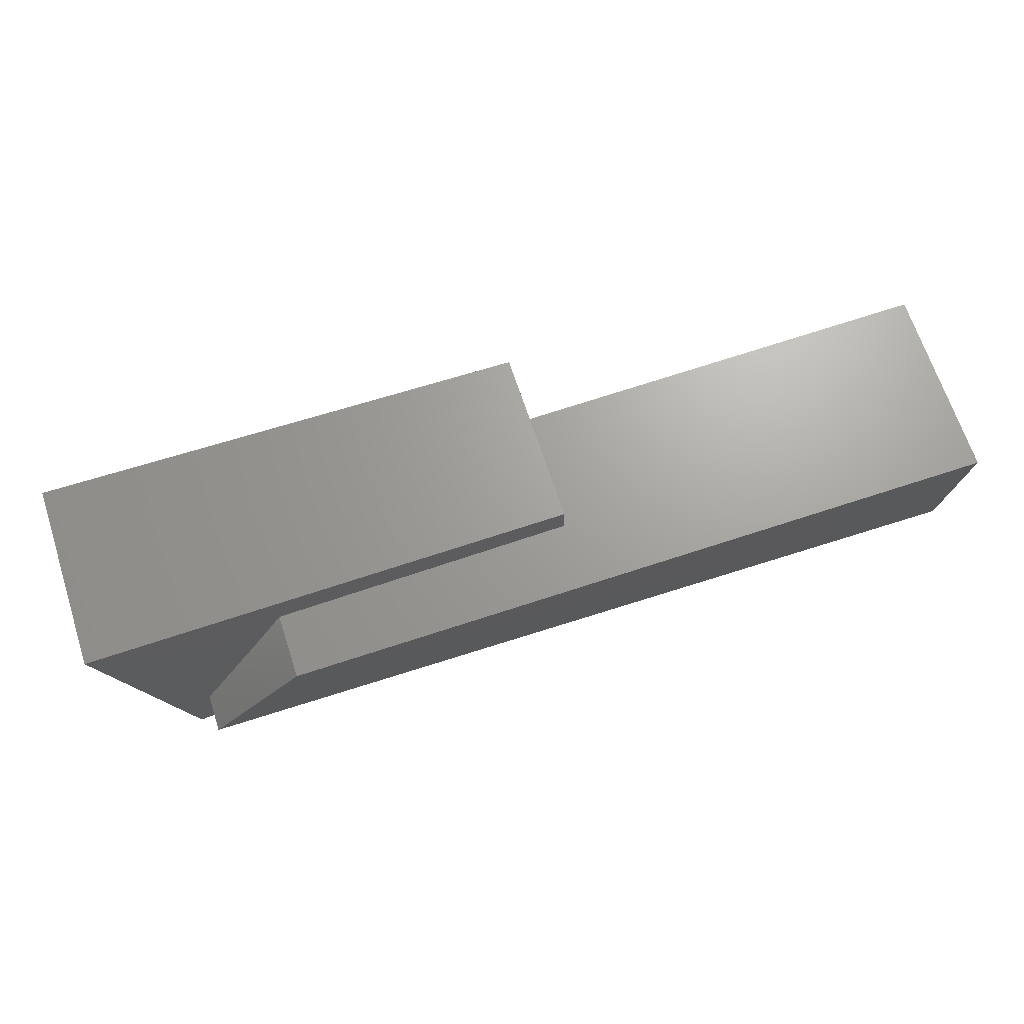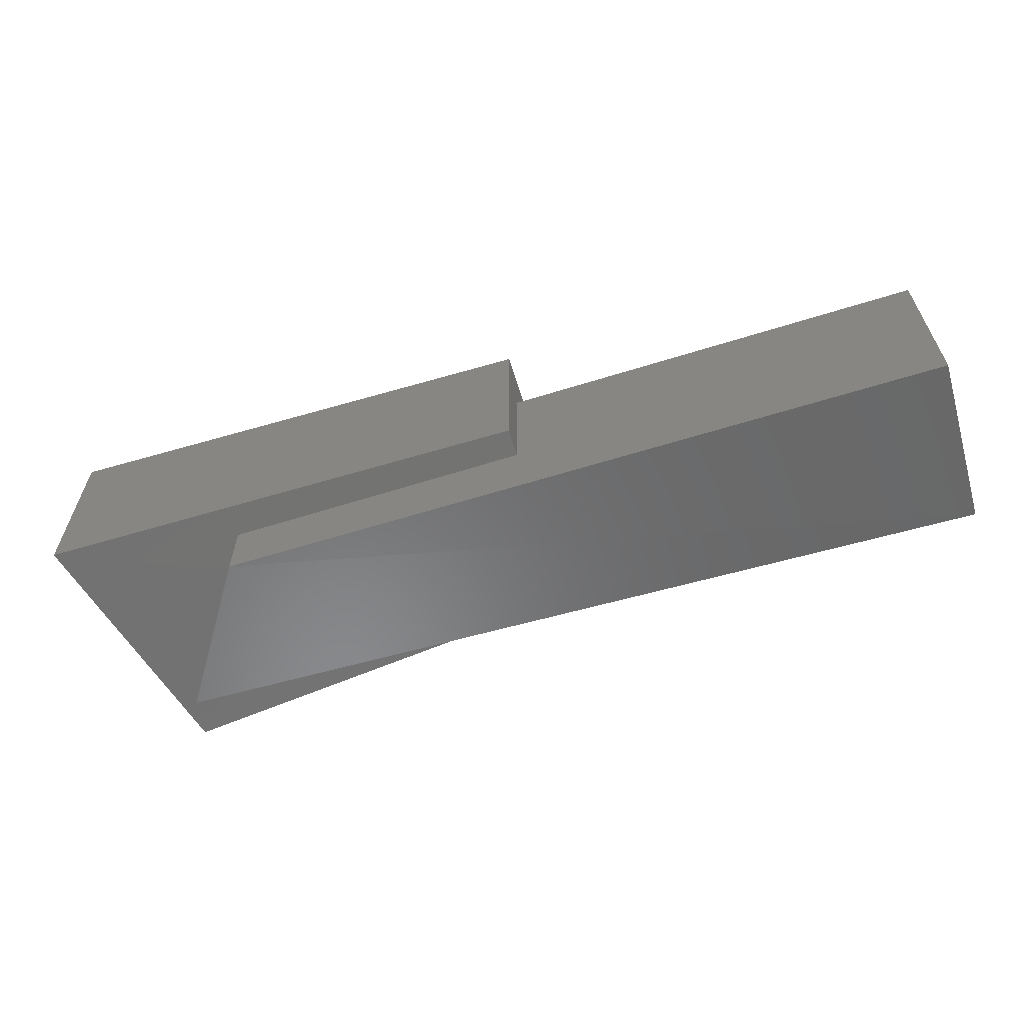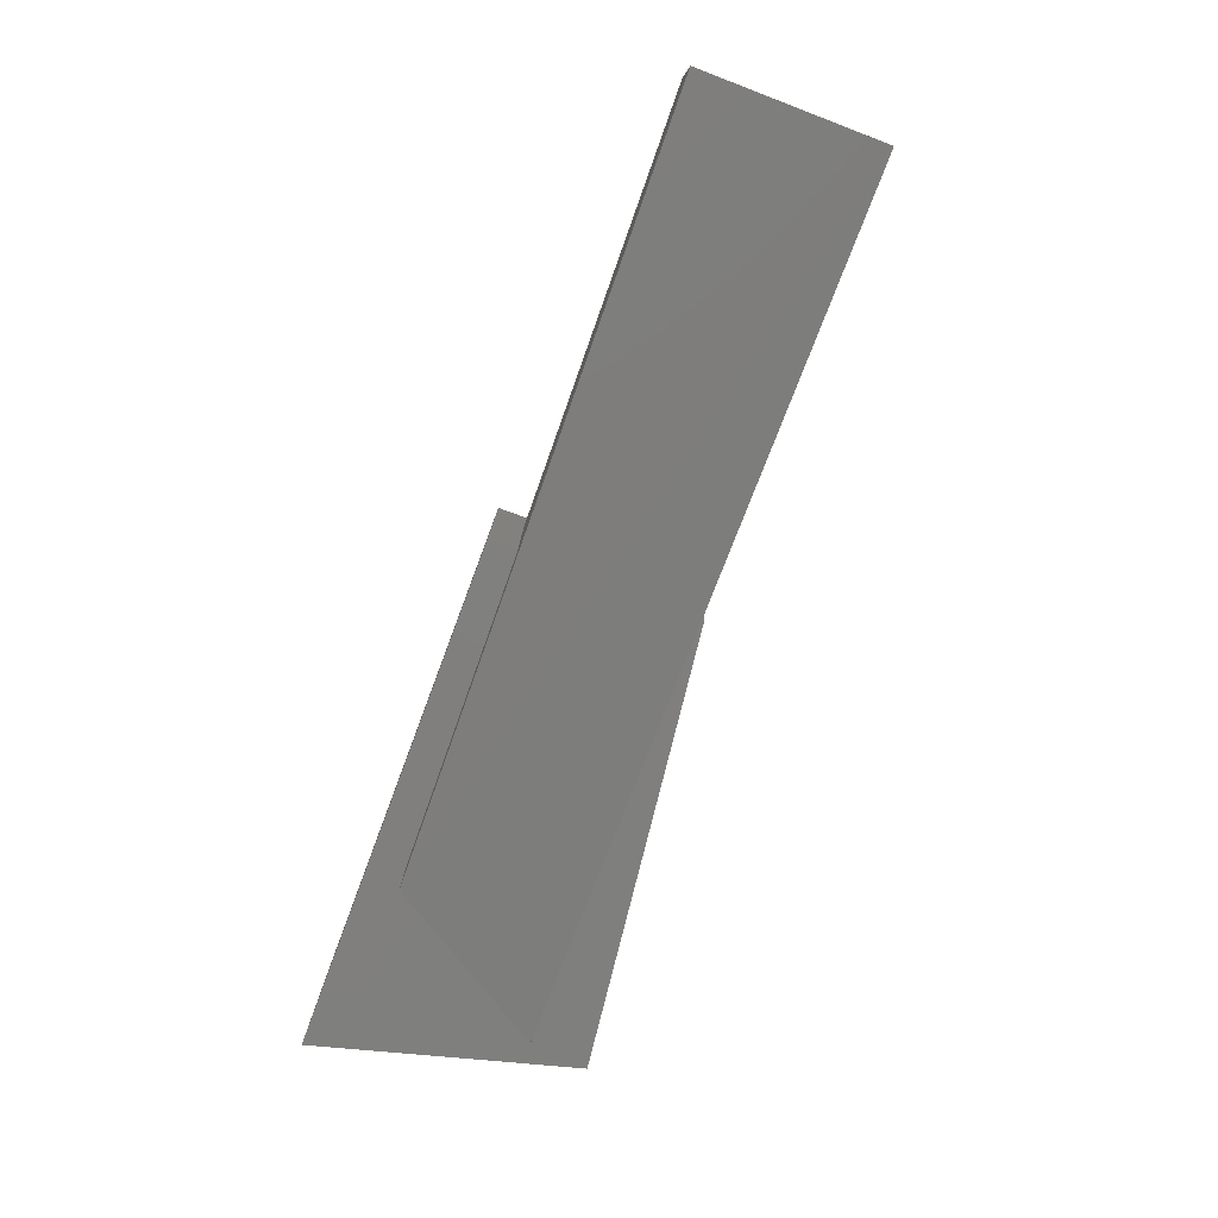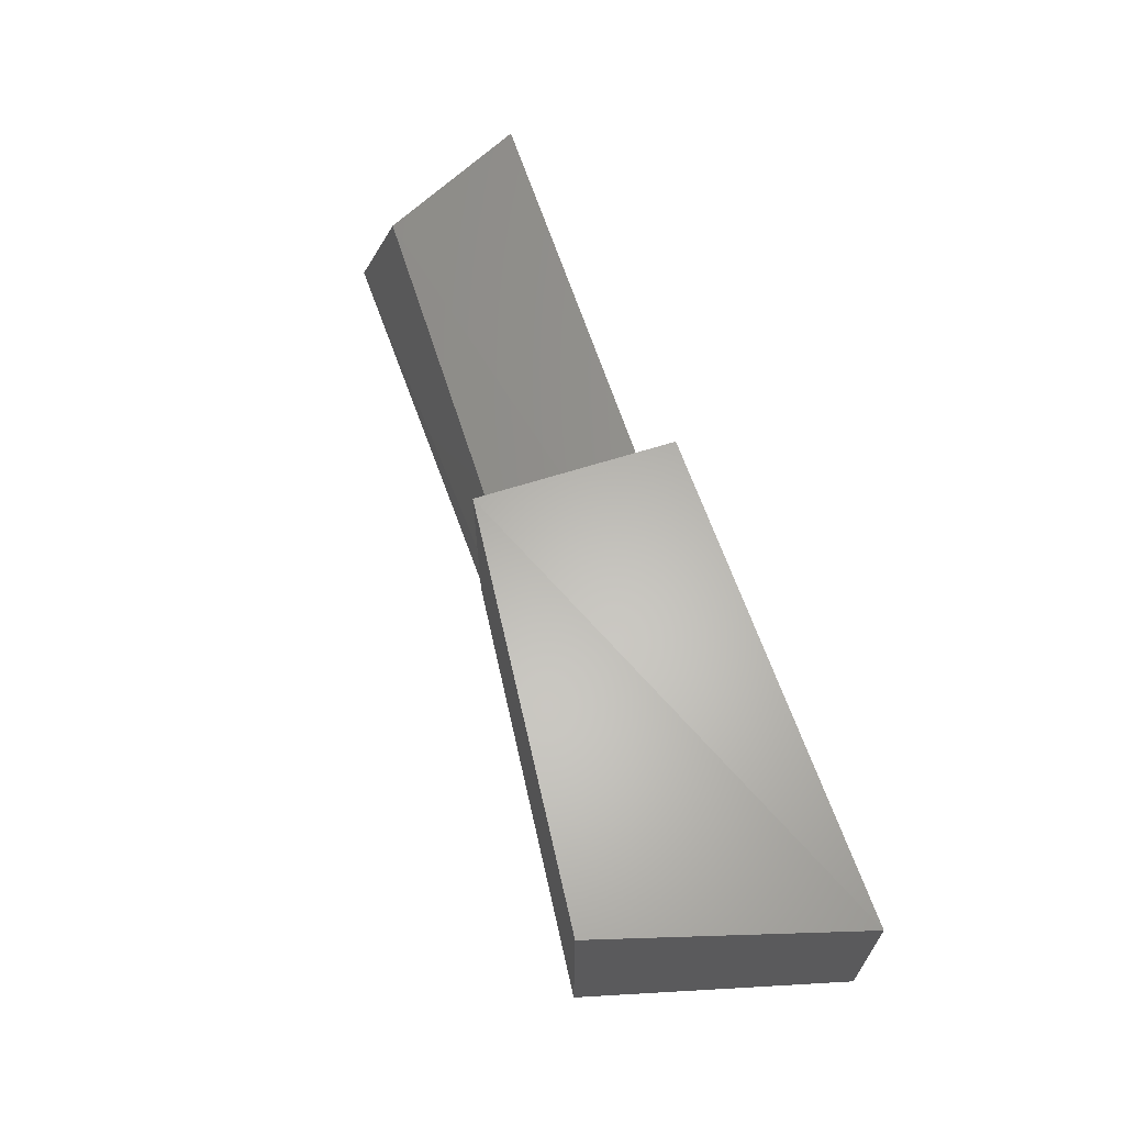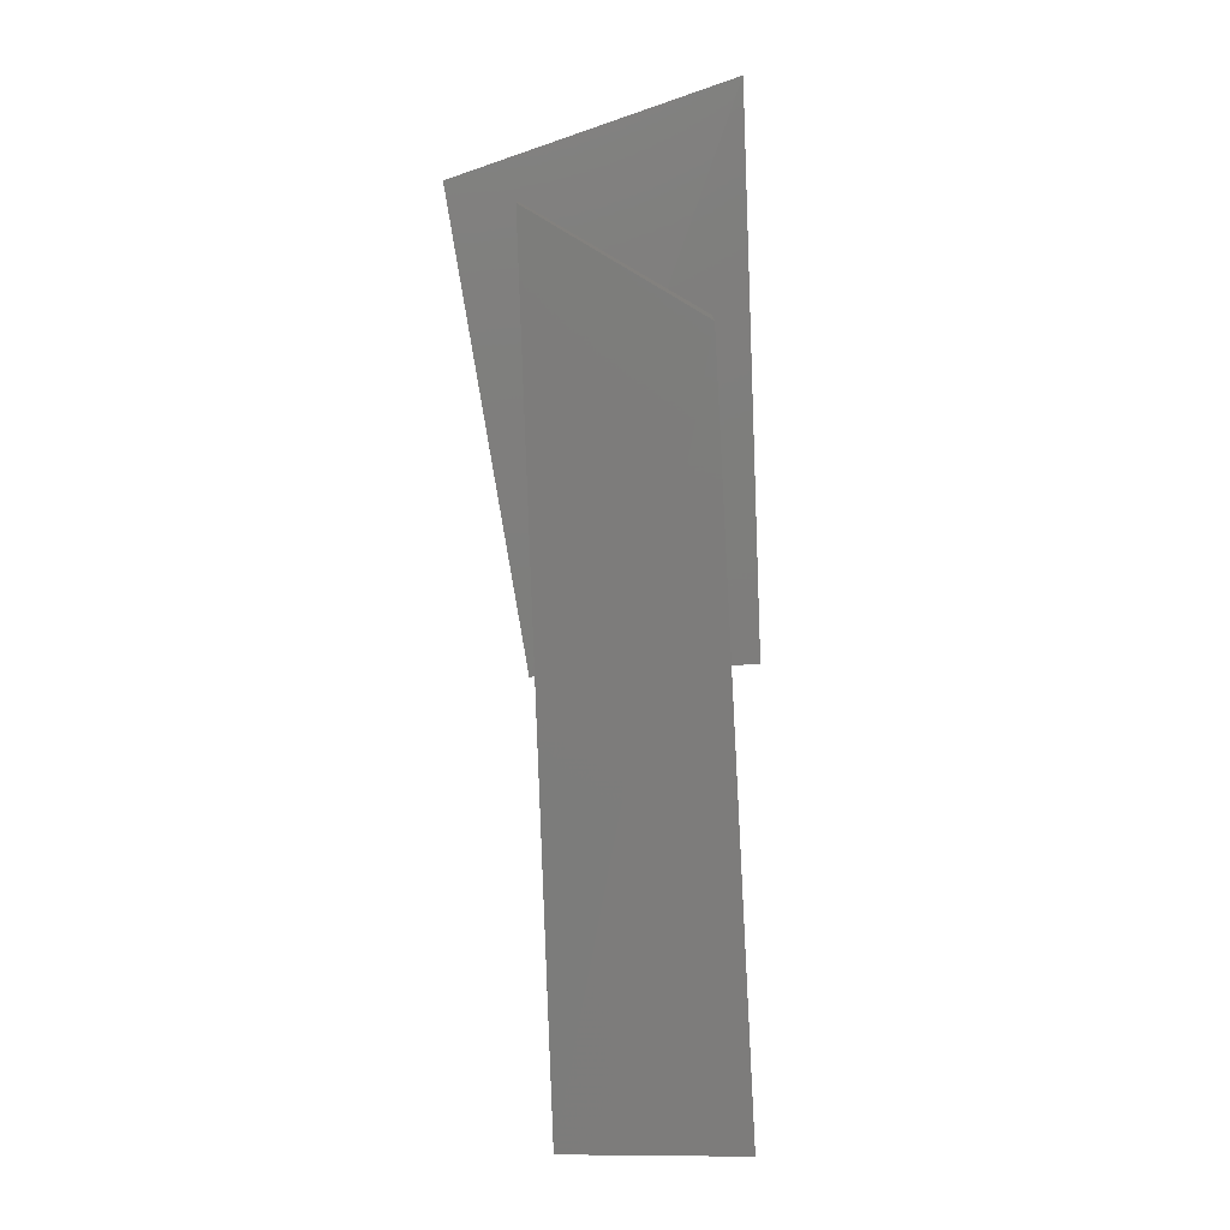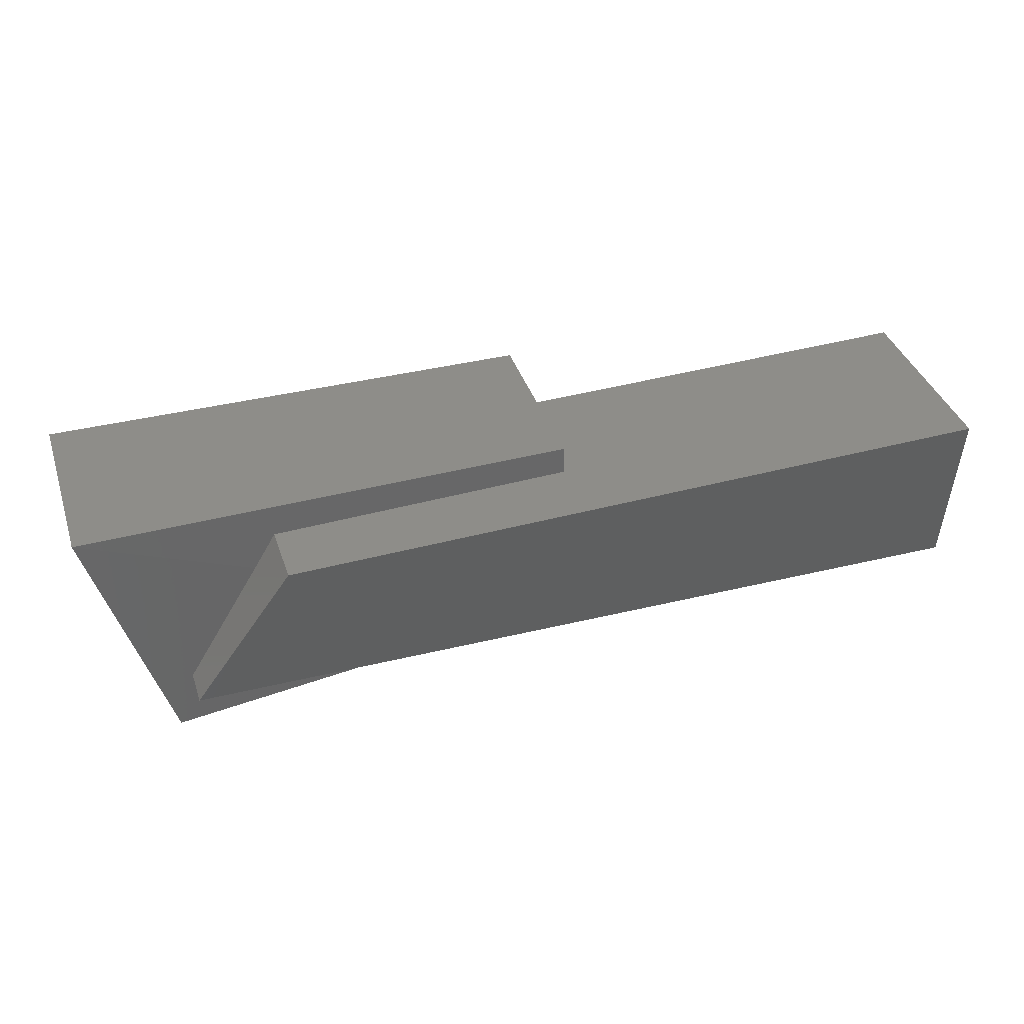
<metadata>
{"format":"stl","ext":"stl","renderer":"f3d","projection":"perspective","resolution":1024,"background":"white","views":[{"elev":67.9,"azim":-18.1,"up":"+Z"},{"elev":-61.7,"azim":16.6,"up":"+Y"},{"elev":-78.9,"azim":69.4,"up":"+Y"},{"elev":65.3,"azim":-109.3,"up":"+Y"},{"elev":-77.5,"azim":-87.6,"up":"+Y"},{"elev":38.7,"azim":-17.8,"up":"+Z"}]}
</metadata>
<code>
# stl→obj: 16 verts, 24 faces
v 38.29 12.39 0.218
v 38.29 12.92 0.218
v 38.64 12.32 0.76
v 38.64 12.99 0.76
v 41.18 12.39 0.185
v 40.98 12.94 0.284
v 41.18 12.32 0.803
v 41.18 13 0.803
v 37.97 13.21 0.872
v 39.69 13.19 0.875
v 37.97 12.55 0.872
v 39.69 12.56 0.875
v 38.23 13.27 0.008
v 38.23 12.52 0.008
v 39.69 13.23 0.179
v 39.69 12.53 0.179
f 1 2 3
f 2 3 4
f 1 5 2
f 5 2 6
f 5 7 6
f 7 6 8
f 4 2 6
f 8 7 3
f 7 5 3
f 8 4 6
f 3 4 8
f 3 5 1
f 9 10 11
f 10 11 12
f 13 9 14
f 9 14 11
f 10 15 12
f 15 12 16
f 15 13 16
f 13 16 14
f 11 12 16
f 14 11 16
f 9 15 10
f 15 9 13

</code>
